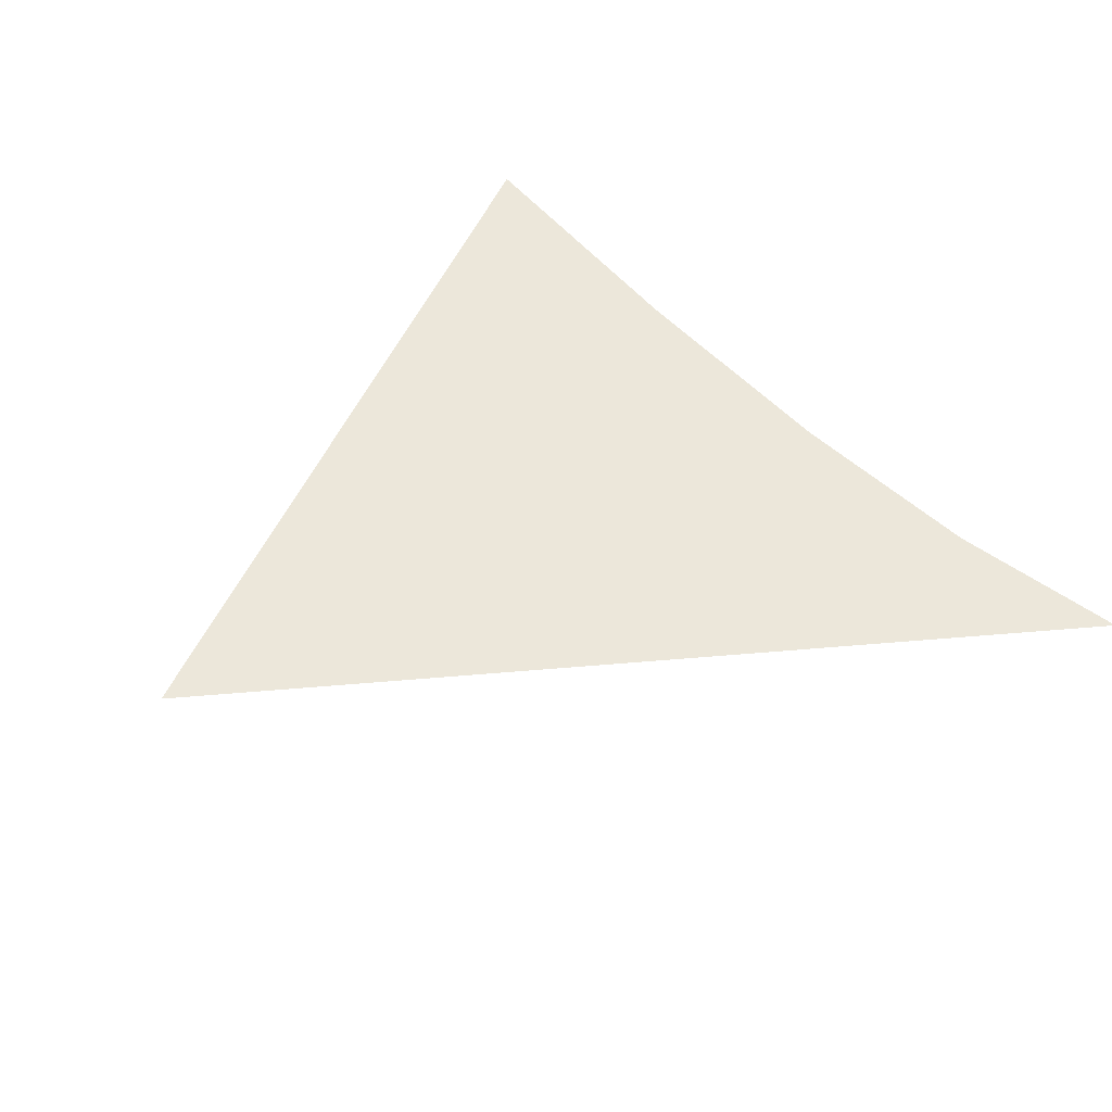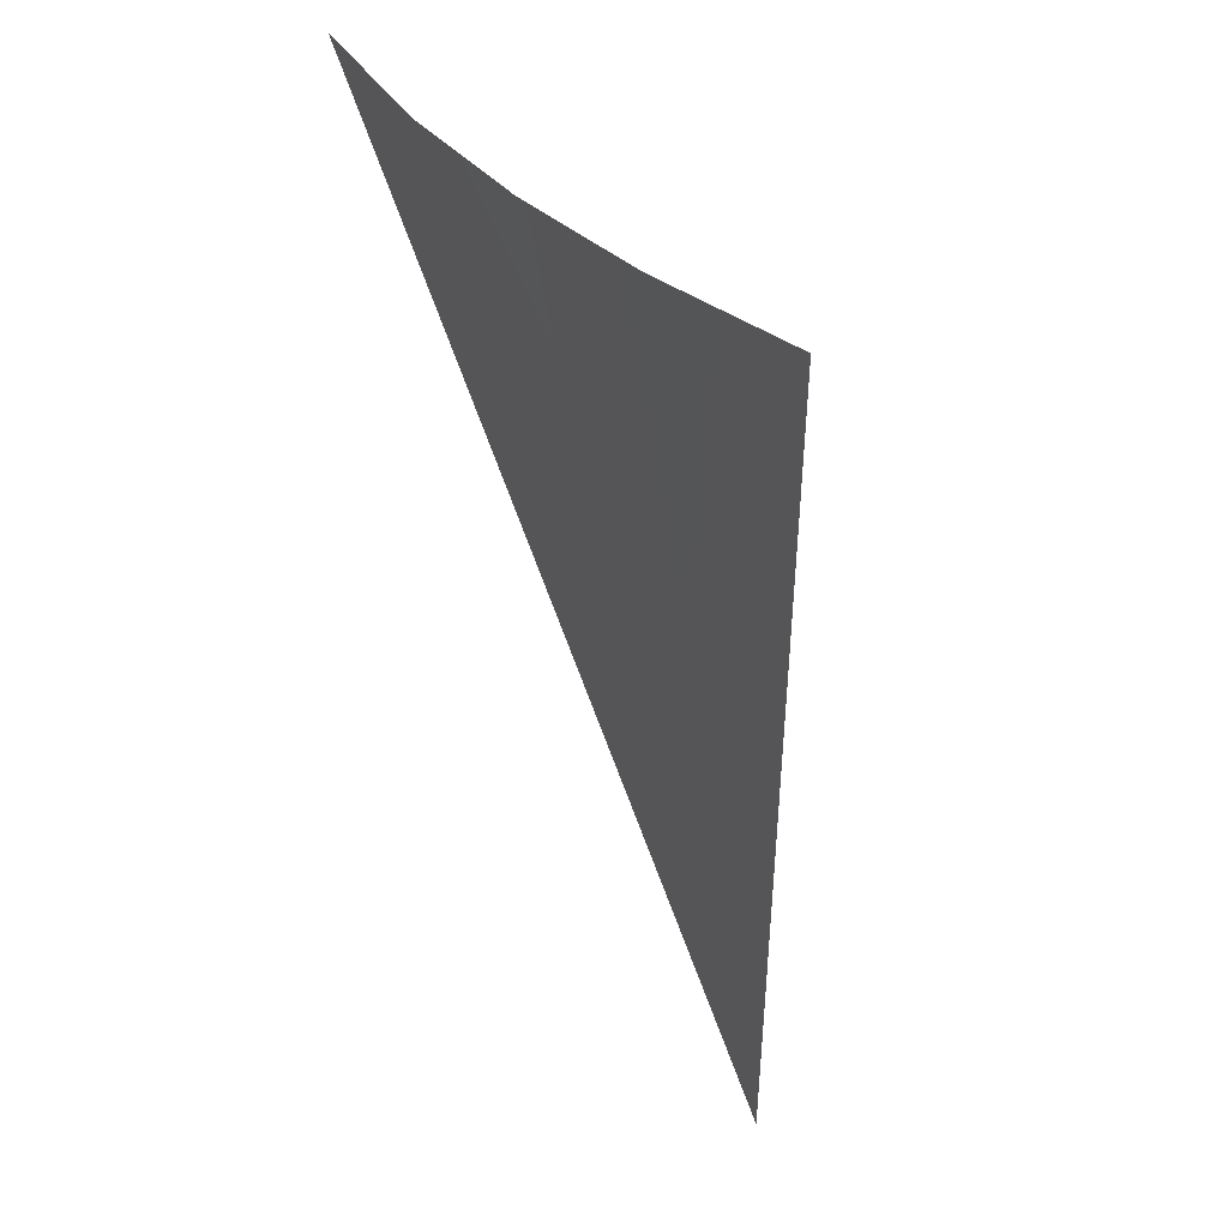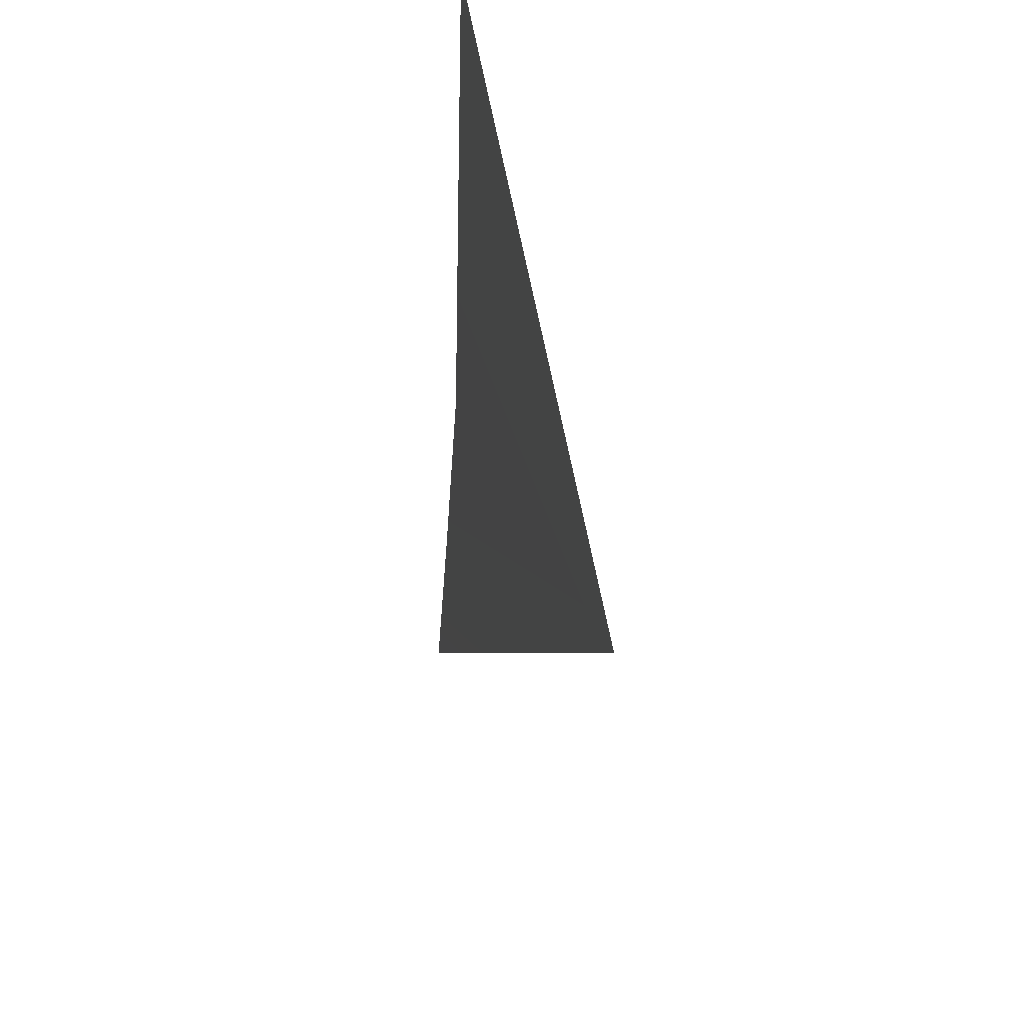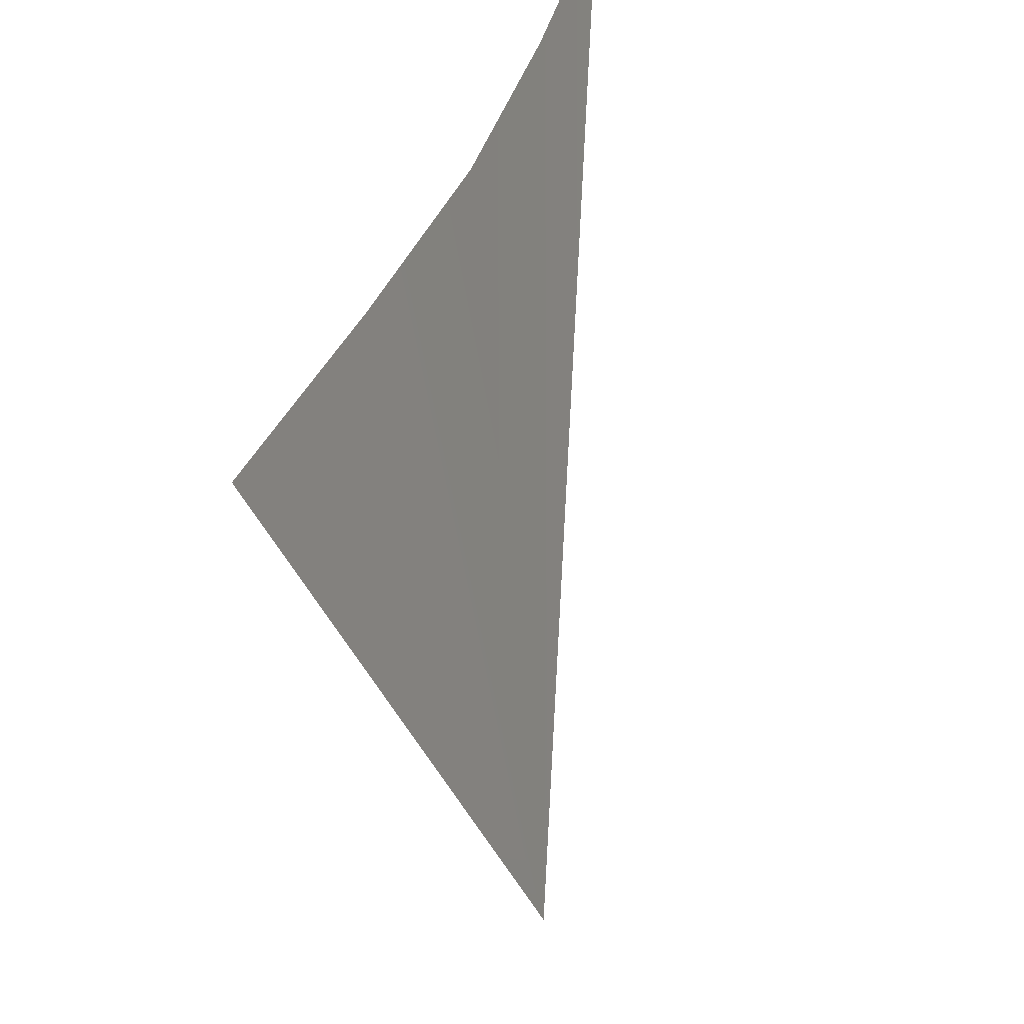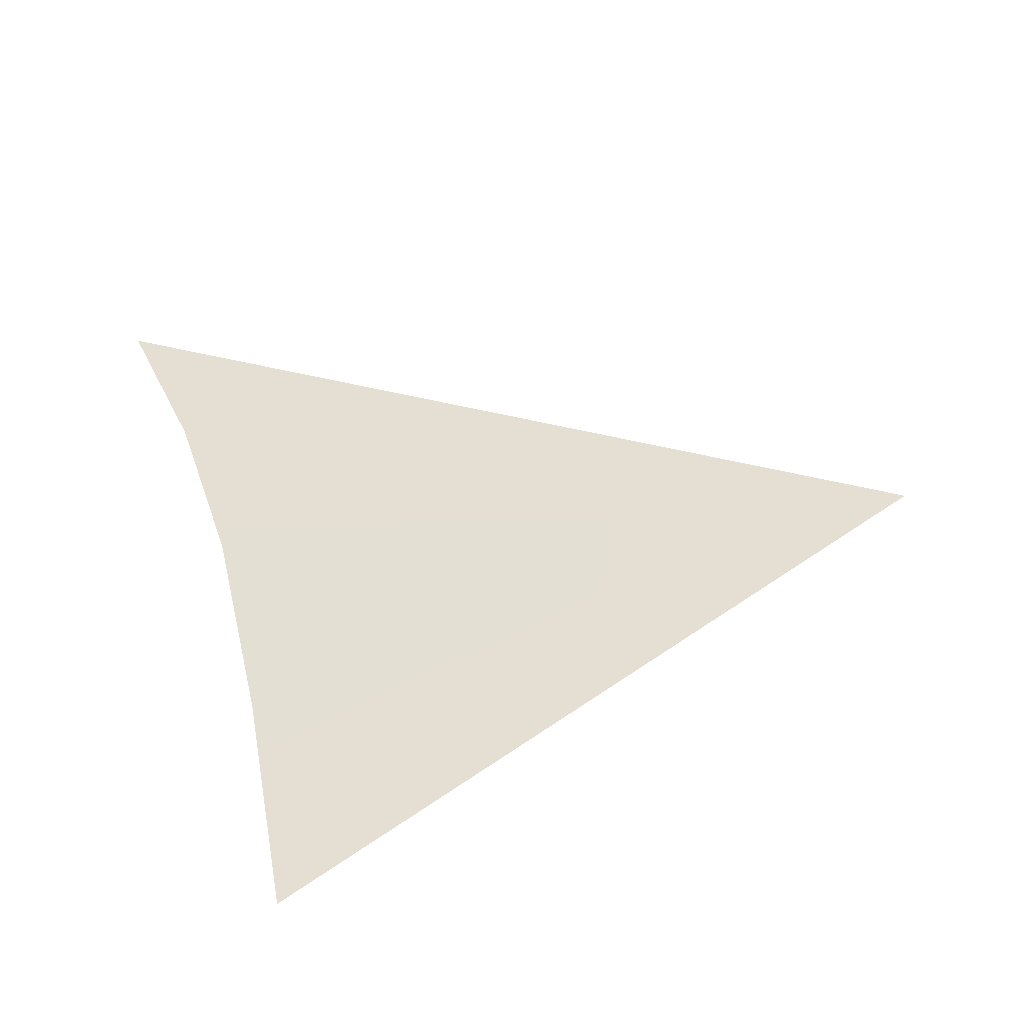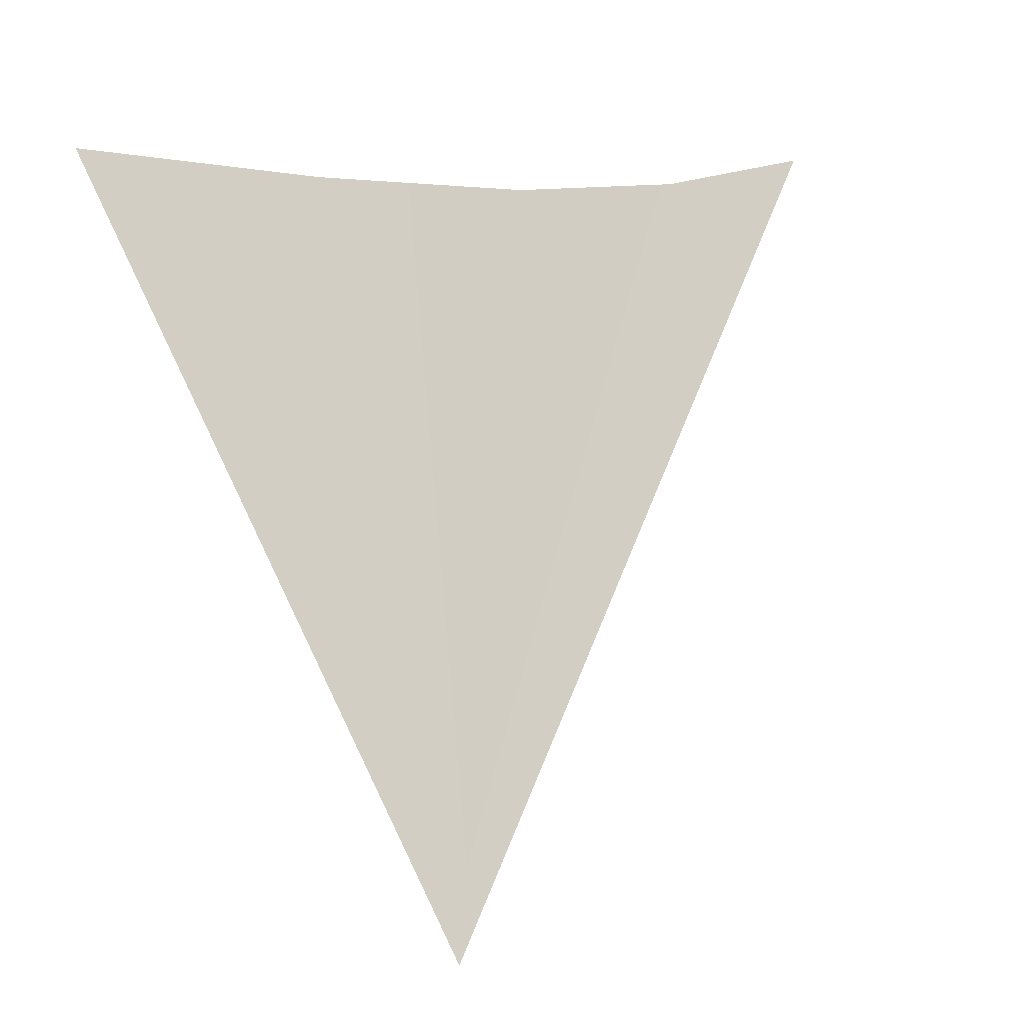
<metadata>
{"format":"obj","ext":"obj","renderer":"f3d","projection":"perspective","resolution":1024,"background":"white","views":[{"elev":63.4,"azim":48.3,"up":"+Z"},{"elev":17.8,"azim":-114.5,"up":"+Y"},{"elev":-60.5,"azim":-91.3,"up":"+Y"},{"elev":36.3,"azim":-68.7,"up":"+Y"},{"elev":48.6,"azim":-98.9,"up":"+Z"},{"elev":-5.4,"azim":-34.7,"up":"+Y"}]}
</metadata>
<code>
o #ID3214
v 0.1131 0.3357 0.5097
v 0.1128 0.3352 0.5098
v 0.113 0.3357 0.5097
v 0.1129 0.3357 0.5097
v 0.1127 0.3357 0.5097
v 0.1126 0.3357 0.5097
f 1 2 3
f 3 2 1
f 3 2 4
f 4 2 3
f 4 2 5
f 5 2 4
f 5 2 6
f 6 2 5

</code>
